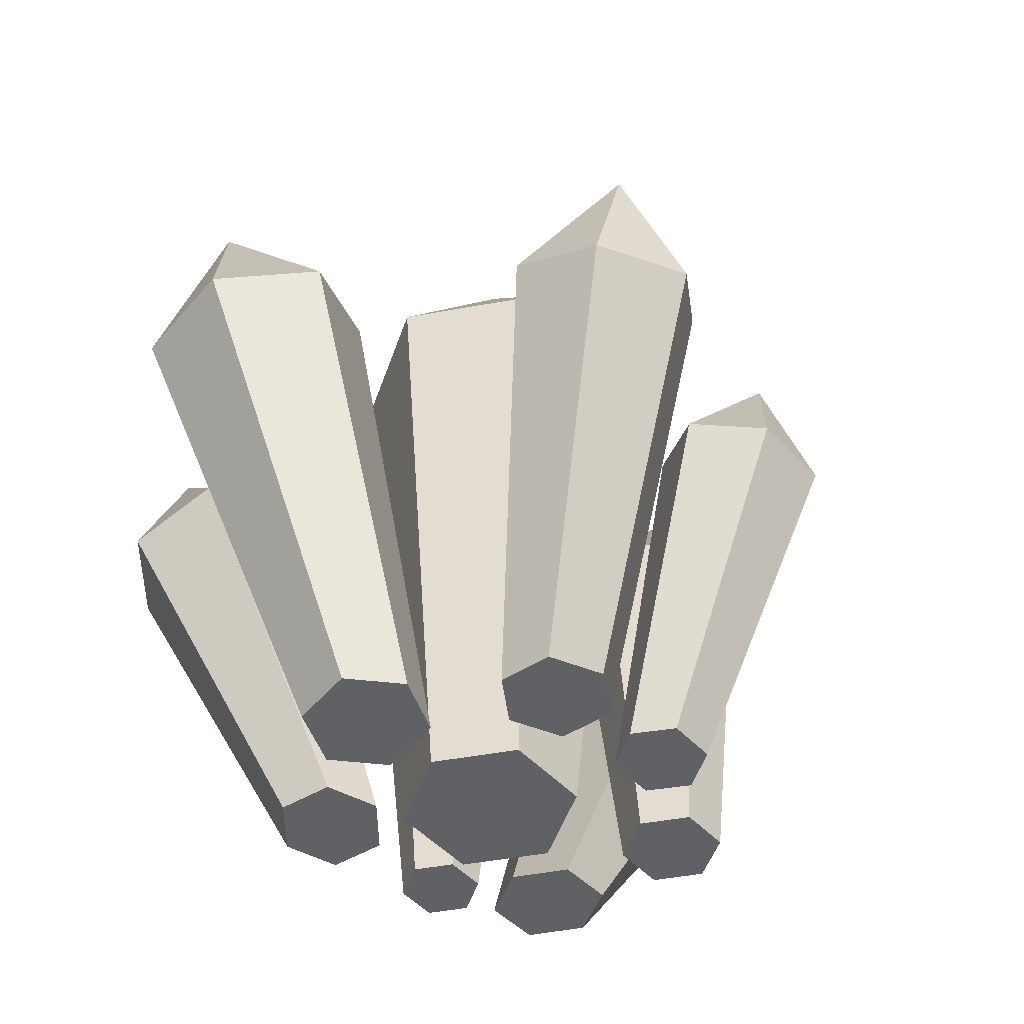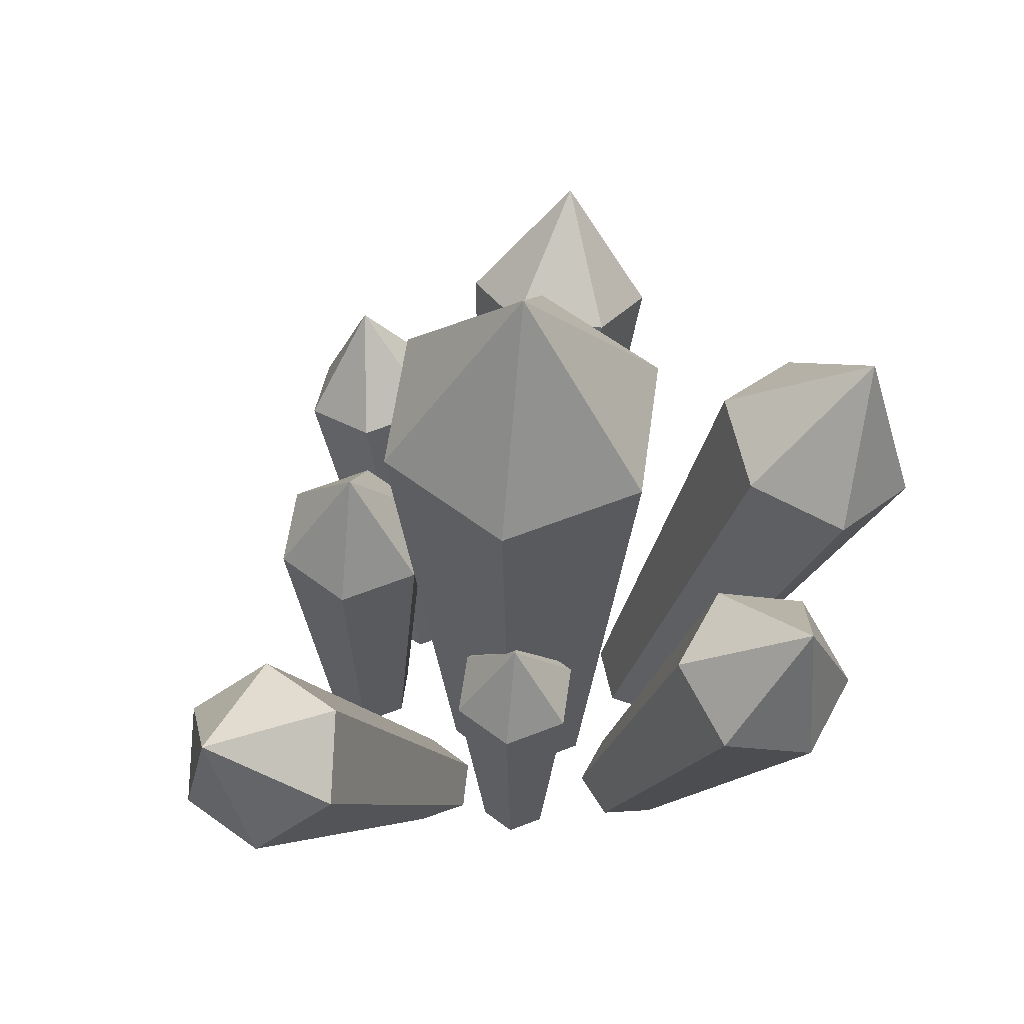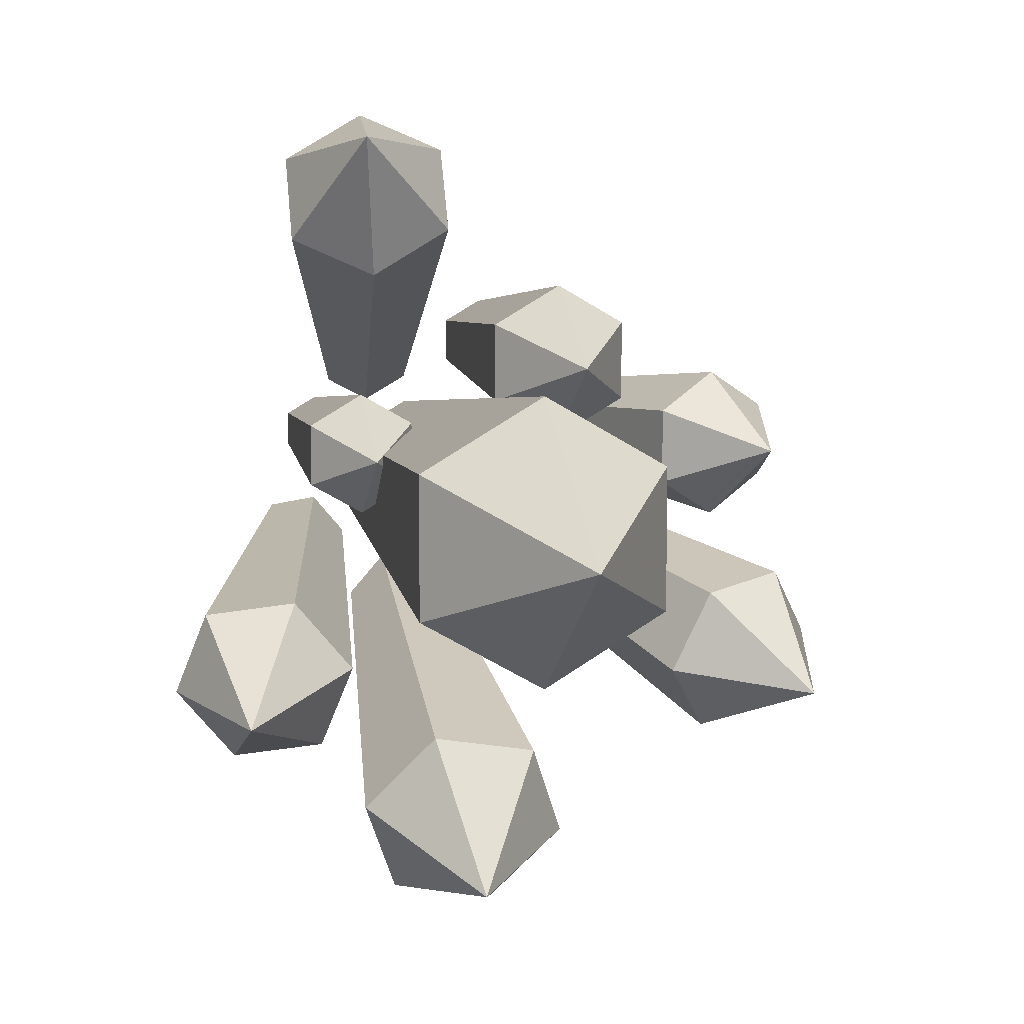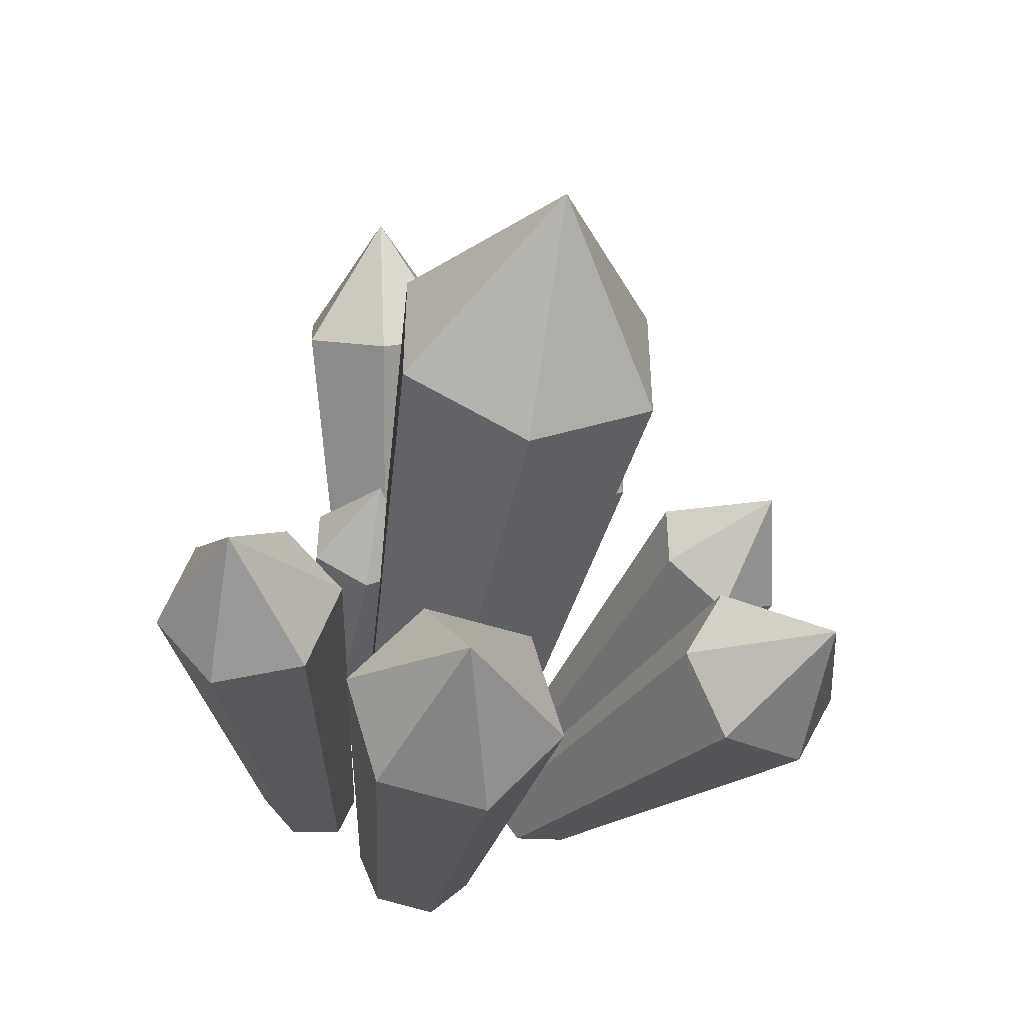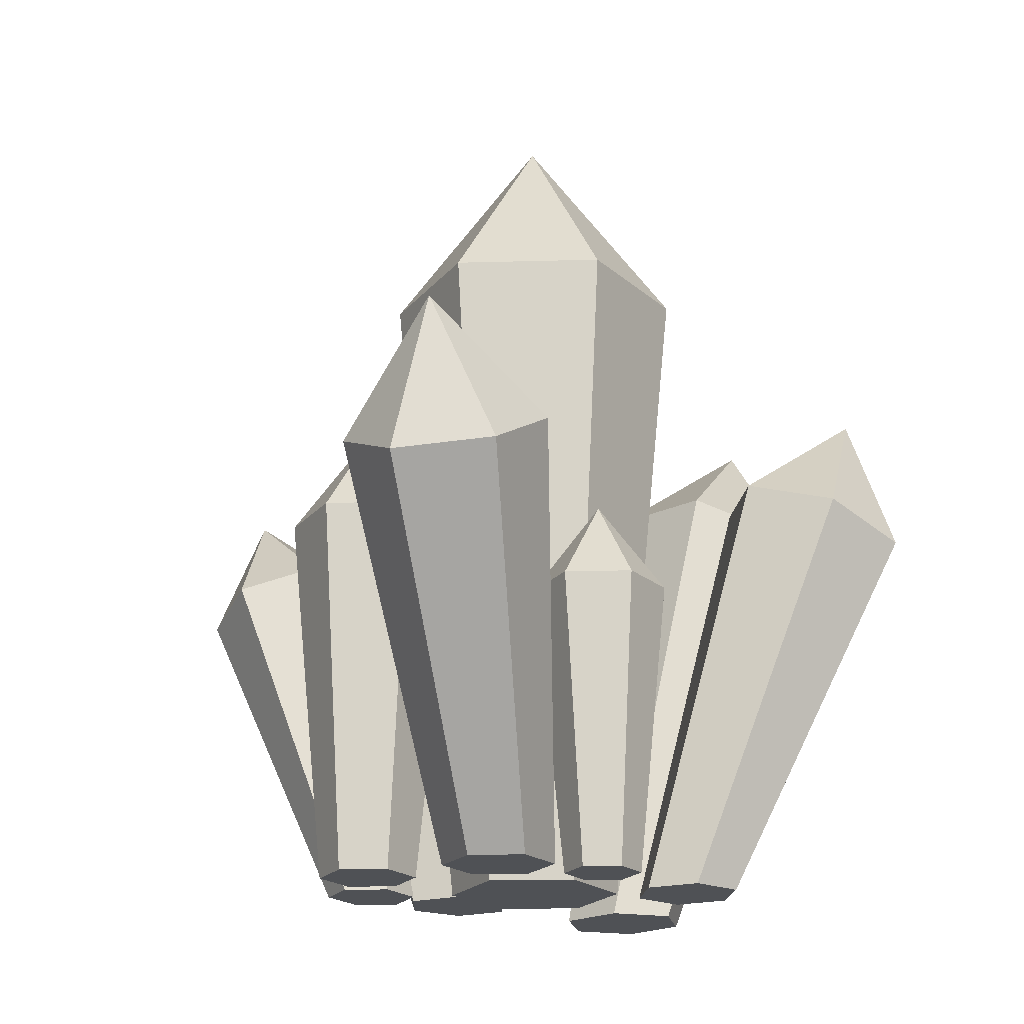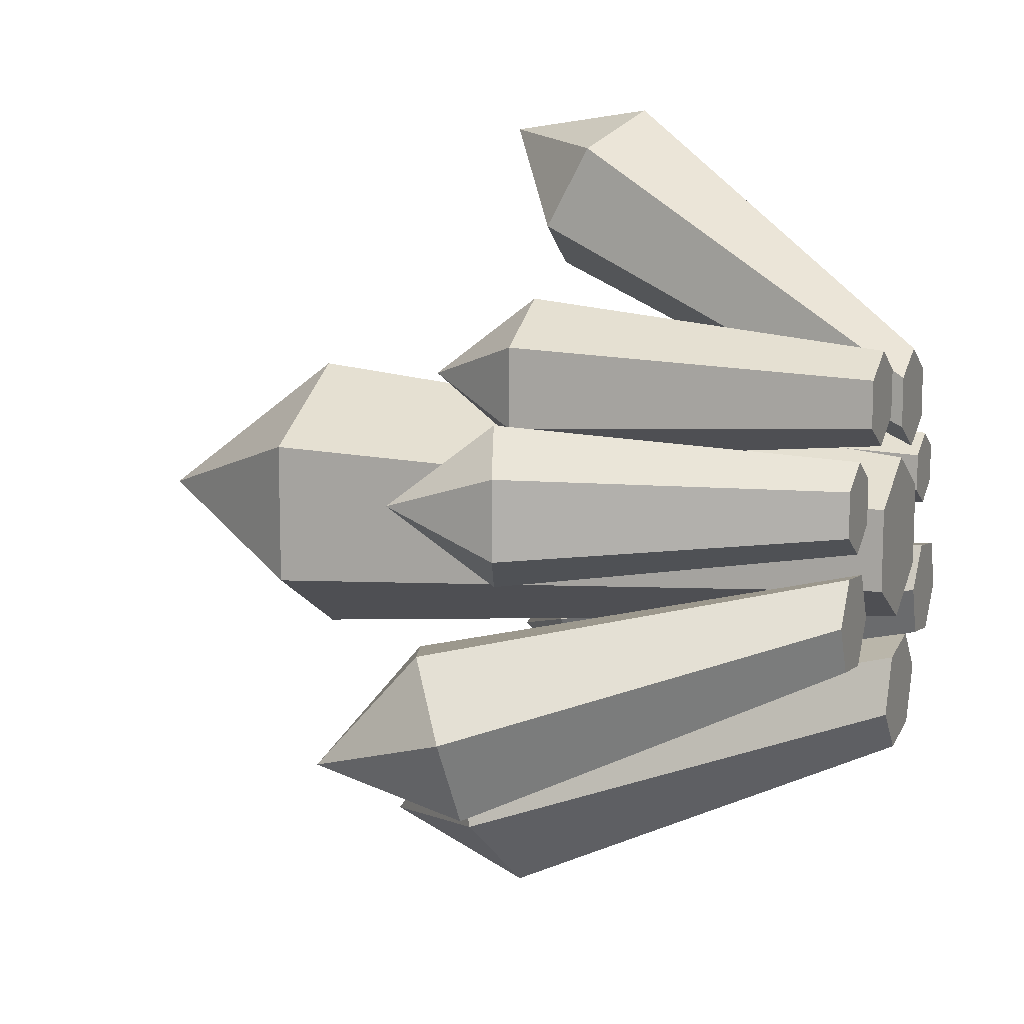
<metadata>
{"format":"obj","ext":"obj","renderer":"f3d","projection":"perspective","resolution":1024,"background":"white","views":[{"elev":-50.0,"azim":-138.7,"up":"+Y"},{"elev":59.0,"azim":67.9,"up":"+Y"},{"elev":7.9,"azim":165.2,"up":"+Z"},{"elev":-47.2,"azim":169.1,"up":"+Z"},{"elev":-20.1,"azim":32.9,"up":"+Y"},{"elev":11.6,"azim":-68.6,"up":"+Z"}]}
</metadata>
<code>
o crystal_21
v 0.7543 0.0252 0.2133
v 0.7543 2.331 0.4427
v 0.9529 0.0252 0.328
v 0.9529 0.0252 0.5574
v 0.7543 0.0252 0.6721
v 0.5556 0.0252 0.5574
v 0.5556 0.0252 0.328
v 1.103 1.802 0.2412
v 0.7543 1.802 0.03976
v 1.103 1.802 0.6442
v 0.7543 1.802 0.8457
v 0.4053 1.802 0.6442
v 0.4053 1.802 0.2412
v 0.06729 0.0252 -0.3947
v 0.06729 5.158 0.116
v 0.5096 0.0252 -0.1393
v 0.5096 0.0252 0.3714
v 0.06729 0.0252 0.6267
v -0.375 0.0252 0.3714
v -0.375 0.0252 -0.1393
v 0.8442 3.982 -0.3326
v 0.06729 3.982 -0.7811
v 0.8442 3.982 0.5646
v 0.06729 3.982 1.013
v -0.7097 3.982 0.5646
v -0.7097 3.982 -0.3326
v -0.9156 0.05475 0.2046
v -1.874 2.688 0.4834
v -0.6886 0.05475 0.344
v -0.6886 0.05475 0.6228
v -0.9156 0.05475 0.7622
v -1.142 0.05475 0.6228
v -1.142 0.05475 0.344
v -1.256 2.23 0.2385
v -1.654 2.085 -0.006386
v -1.256 2.23 0.7283
v -1.654 2.085 0.9732
v -2.053 1.94 0.7283
v -2.053 1.94 0.2385
v -0.5071 0.0252 0.7933
v -0.5071 2.932 1.083
v -0.2566 0.0252 0.9379
v -0.2566 0.0252 1.227
v -0.5071 0.0252 1.372
v -0.7576 0.0252 1.227
v -0.7576 0.0252 0.9379
v -0.06706 2.266 0.8285
v -0.5071 2.266 0.5744
v -0.06706 2.266 1.337
v -0.5071 2.266 1.591
v -0.9472 2.266 1.337
v -0.9472 2.266 0.8285
v -0.6162 0.1019 -0.5592
v -2.056 3.081 -1.109
v -0.4422 0.1019 -0.2955
v -0.5845 0.1019 0.005945
v -0.9007 0.1019 0.04376
v -1.075 0.1019 -0.2199
v -0.9324 0.1019 -0.5213
v -1.218 2.609 -1.001
v -1.509 2.356 -1.444
v -1.467 2.652 -0.4714
v -2.008 2.441 -0.3844
v -2.3 2.188 -0.8269
v -2.05 2.145 -1.356
v 0.06425 0.0281 1.129
v 0.9281 2.924 2.566
v 0.07298 0.0281 0.8159
v 0.3624 0.0281 0.6521
v 0.6431 0.0281 0.8011
v 0.6344 0.0281 1.114
v 0.345 0.0281 1.278
v 0.3034 2.484 1.972
v 0.2881 2.203 2.487
v 0.8118 2.543 1.684
v 1.305 2.319 1.912
v 1.29 2.037 2.427
v 0.7812 1.979 2.714
v 1.083 0.0252 -0.1261
v 1.748 3.182 -1.121
v 0.7671 0.0252 -0.0793
v 0.5523 0.0252 -0.3353
v 0.6532 0.0252 -0.6382
v 0.969 0.0252 -0.685
v 1.184 0.0252 -0.429
v 1.369 2.632 -0.4194
v 1.924 2.458 -0.5017
v 0.9918 2.632 -0.8692
v 1.169 2.458 -1.401
v 1.724 2.285 -1.483
v 2.101 2.285 -1.034
v 0.4831 0 -0.8215
v 0.3351 3.602 -2.179
v 0.2414 0 -0.5489
v -0.1343 0 -0.6152
v -0.2682 0 -0.954
v -0.02645 0 -1.227
v 0.3492 0 -1.16
v 0.5182 2.976 -1.288
v 0.9429 2.777 -1.767
v -0.1417 2.976 -1.404
v -0.3769 2.777 -2
v 0.04773 2.579 -2.478
v 0.7076 2.579 -2.362
f 1 9 8 3
f 3 8 10 4
f 4 10 11 5
f 5 11 12 6
f 6 12 13 7
f 7 13 9 1
f 1 3 4 5 6 7
f 2 8 9
f 2 10 8
f 2 11 10
f 2 12 11
f 2 13 12
f 2 9 13
f 14 22 21 16
f 16 21 23 17
f 17 23 24 18
f 18 24 25 19
f 19 25 26 20
f 20 26 22 14
f 14 16 17 18 19 20
f 15 21 22
f 15 23 21
f 15 24 23
f 15 25 24
f 15 26 25
f 15 22 26
f 27 35 34 29
f 29 34 36 30
f 30 36 37 31
f 31 37 38 32
f 32 38 39 33
f 33 39 35 27
f 27 29 30 31 32 33
f 28 34 35
f 28 36 34
f 28 37 36
f 28 38 37
f 28 39 38
f 28 35 39
f 40 48 47 42
f 42 47 49 43
f 43 49 50 44
f 44 50 51 45
f 45 51 52 46
f 46 52 48 40
f 40 42 43 44 45 46
f 41 47 48
f 41 49 47
f 41 50 49
f 41 51 50
f 41 52 51
f 41 48 52
f 53 61 60 55
f 55 60 62 56
f 56 62 63 57
f 57 63 64 58
f 58 64 65 59
f 59 65 61 53
f 53 55 56 57 58 59
f 54 60 61
f 54 62 60
f 54 63 62
f 54 64 63
f 54 65 64
f 54 61 65
f 66 74 73 68
f 68 73 75 69
f 69 75 76 70
f 70 76 77 71
f 71 77 78 72
f 72 78 74 66
f 66 68 69 70 71 72
f 67 73 74
f 67 75 73
f 67 76 75
f 67 77 76
f 67 78 77
f 67 74 78
f 79 87 86 81
f 81 86 88 82
f 82 88 89 83
f 83 89 90 84
f 84 90 91 85
f 85 91 87 79
f 79 81 82 83 84 85
f 80 86 87
f 80 88 86
f 80 89 88
f 80 90 89
f 80 91 90
f 80 87 91
f 92 100 99 94
f 94 99 101 95
f 95 101 102 96
f 96 102 103 97
f 97 103 104 98
f 98 104 100 92
f 92 94 95 96 97 98
f 93 99 100
f 93 101 99
f 93 102 101
f 93 103 102
f 93 104 103
f 93 100 104

</code>
